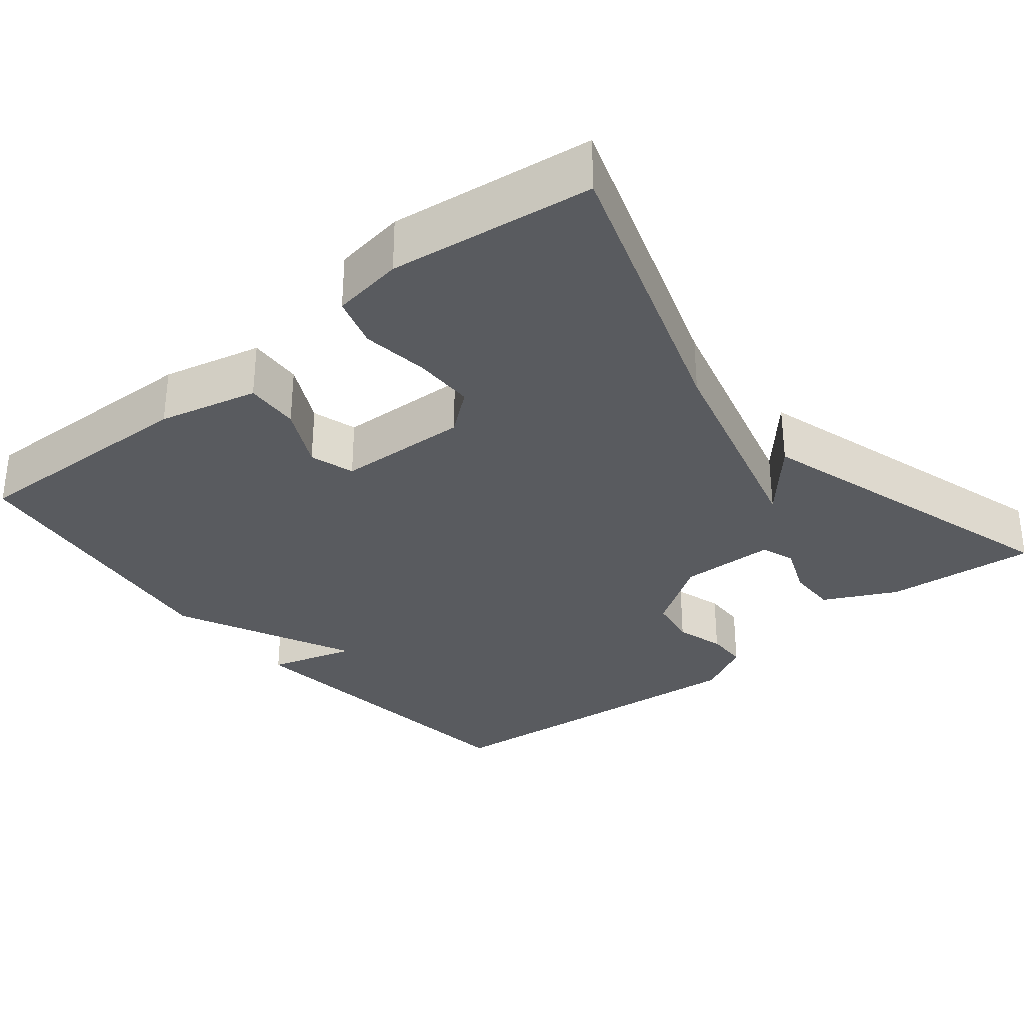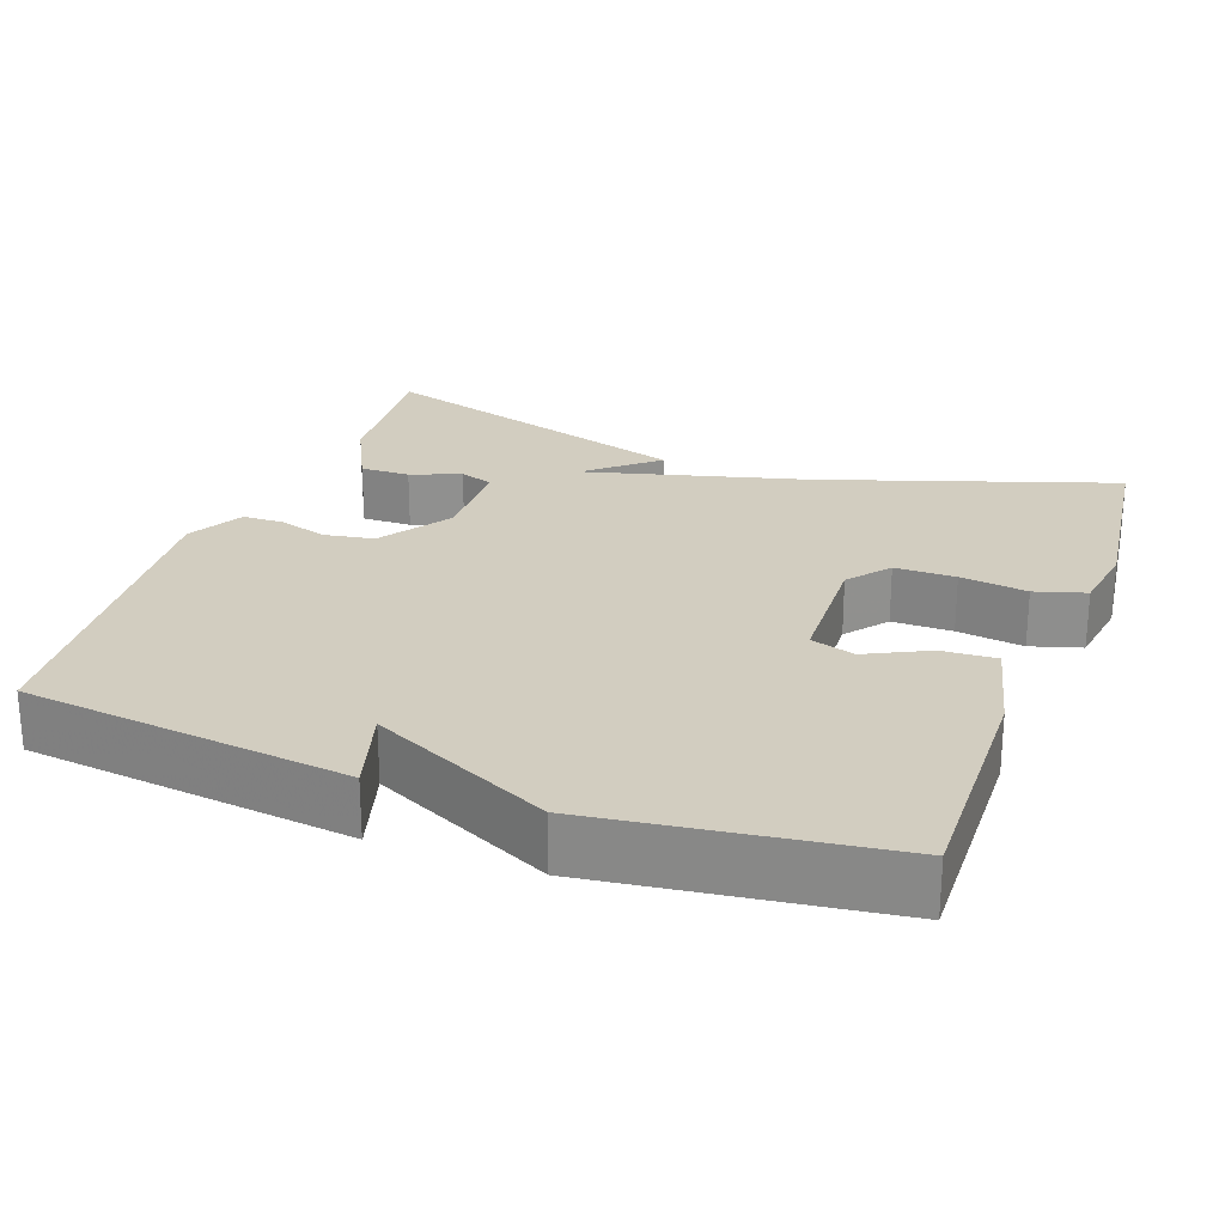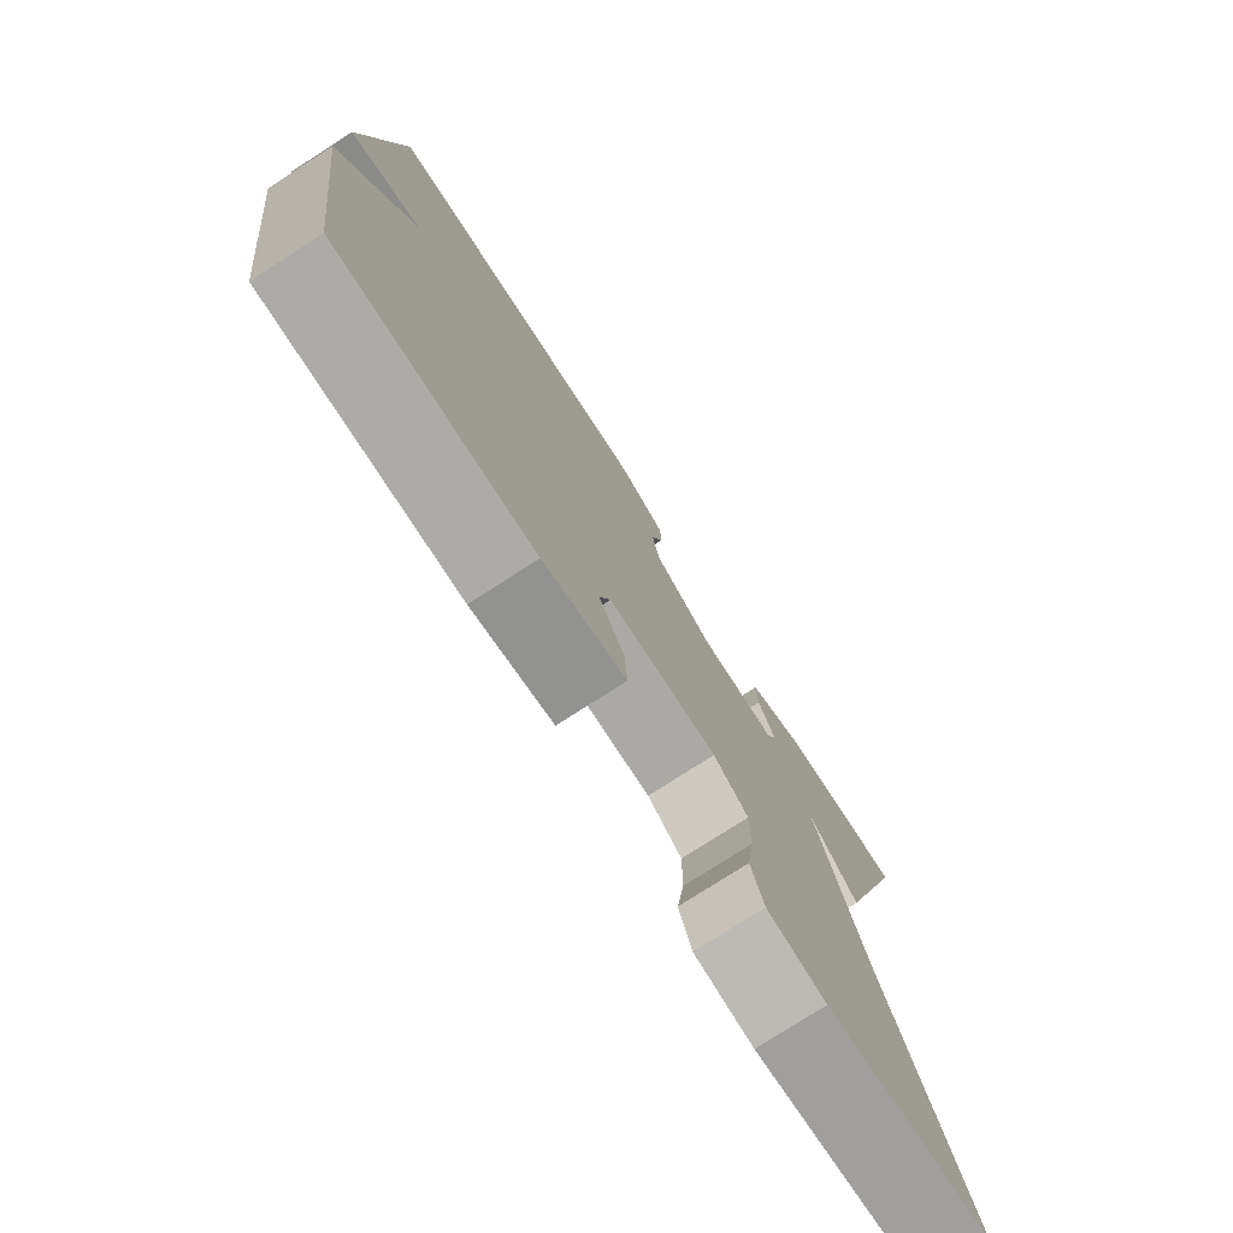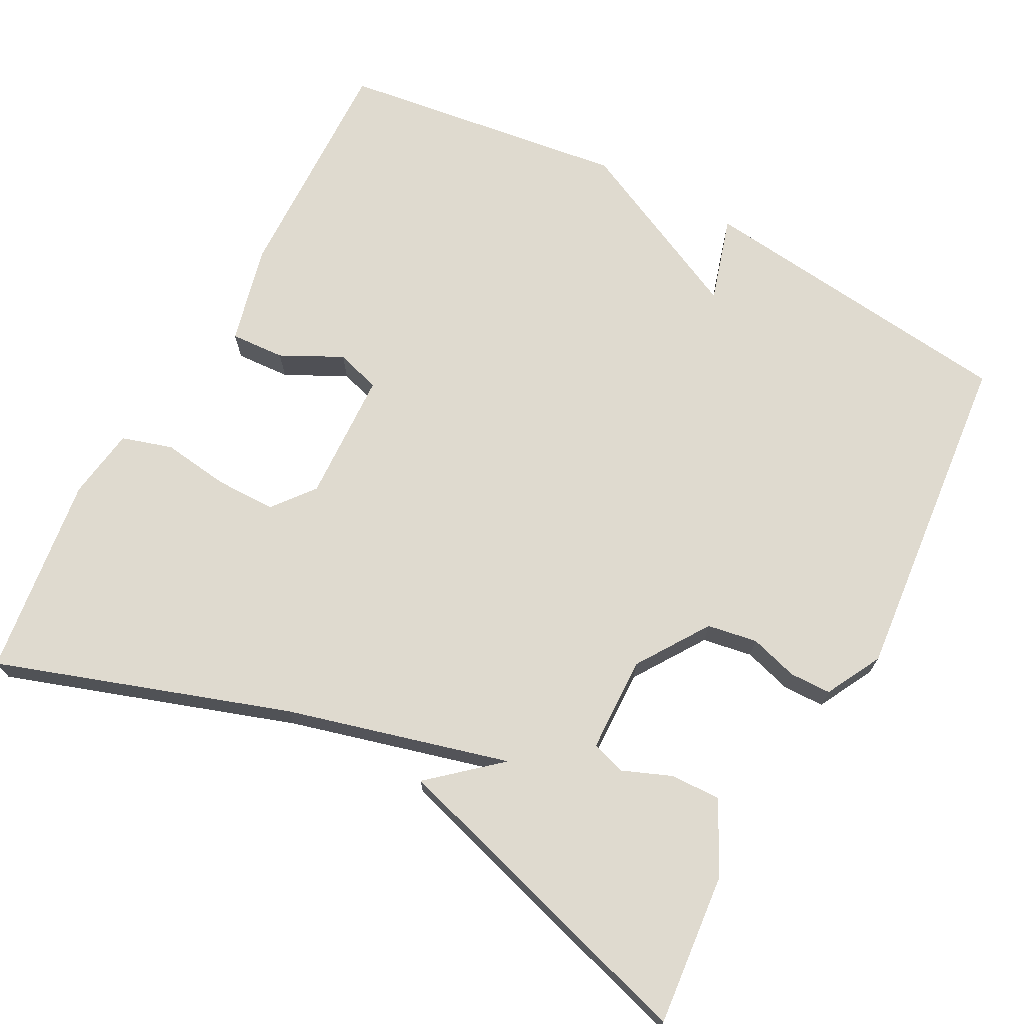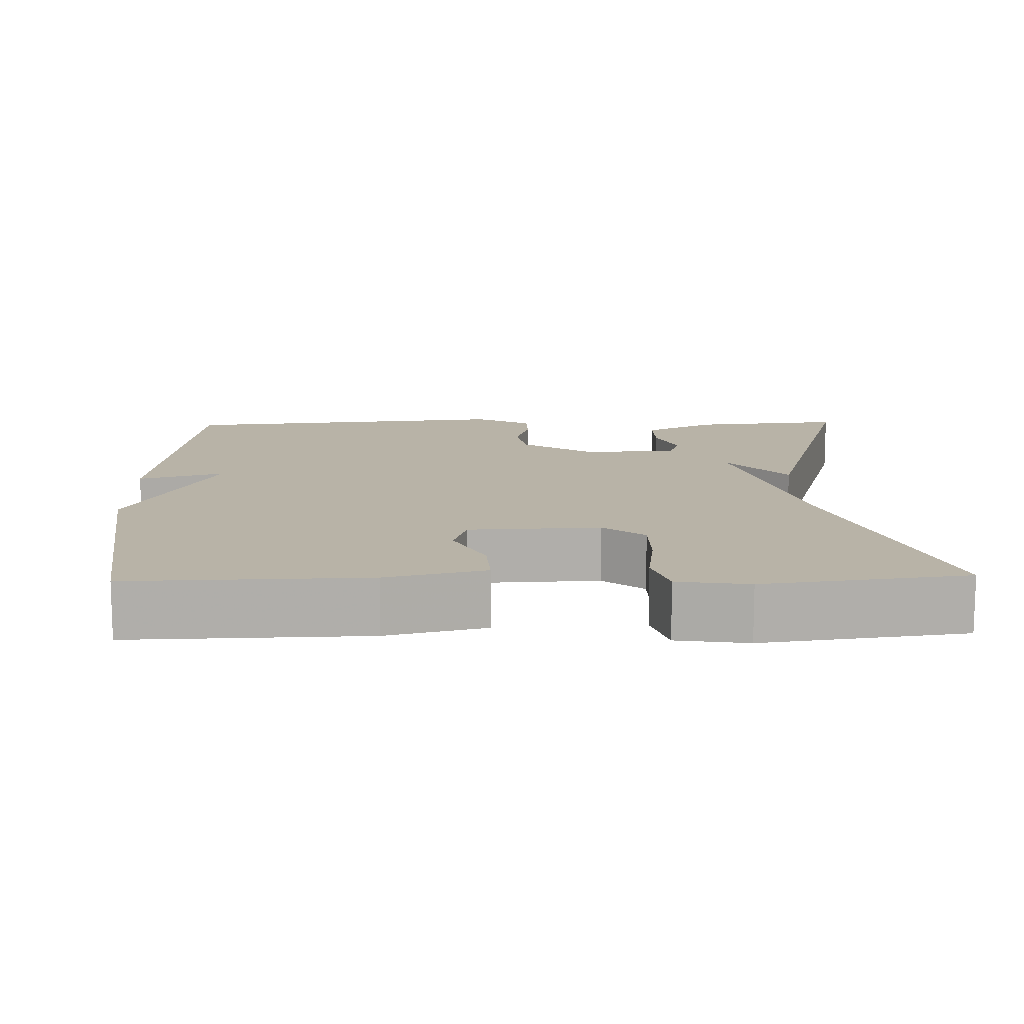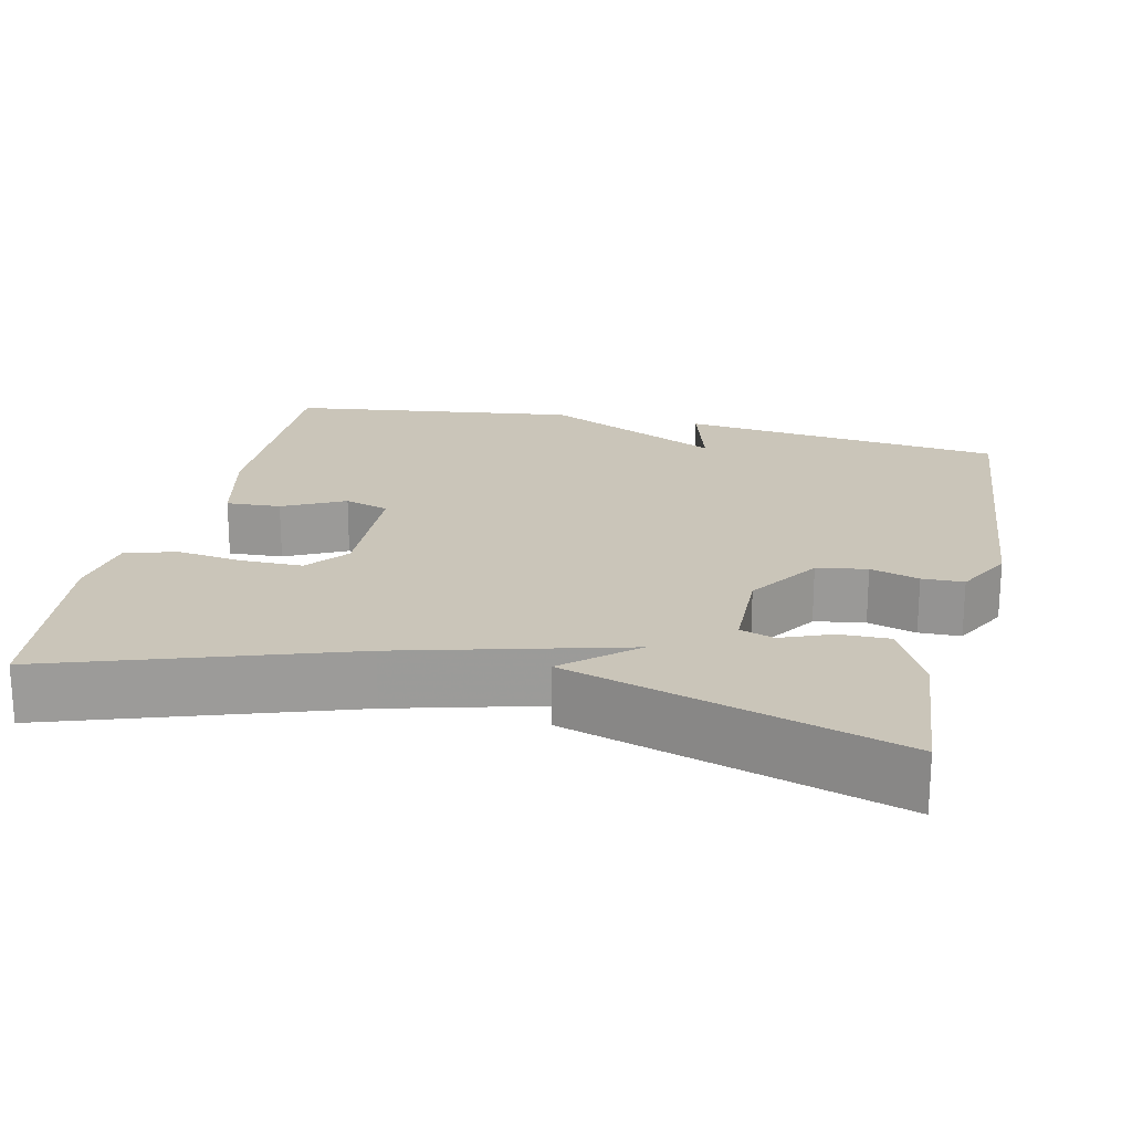
<metadata>
{"format":"obj","ext":"obj","renderer":"f3d","projection":"perspective","resolution":1024,"background":"white","views":[{"elev":-32.0,"azim":-140.8,"up":"+Y"},{"elev":24.7,"azim":110.2,"up":"+Y"},{"elev":-77.3,"azim":122.7,"up":"+Z"},{"elev":70.8,"azim":-62.0,"up":"+Y"},{"elev":12.7,"azim":178.4,"up":"+Y"},{"elev":20.6,"azim":-77.1,"up":"+Y"}]}
</metadata>
<code>
v 0.5 0.07 -0.5
v 0.192 0.07 -0.492
v 0.063 0.07 -0.461
v 0.067 0.07 -0.39
v 0.107 0.07 -0.31
v 0.089 0.07 -0.252
v -0.082 0.07 -0.245
v -0.136 0.07 -0.288
v -0.136 0.07 -0.367
v -0.124 0.07 -0.454
v -0.144 0.07 -0.52
v -0.237 0.07 -0.534
v -0.5 0.07 -0.5
v -0.373 0.07 -0.121
v -0.296 0.07 0.168
v -0.373 0.07 0.079
v -0.5 0.07 0.5
v -0.304 0.07 0.482
v -0.21 0.07 0.435
v -0.211 0.07 0.37
v -0.237 0.07 0.305
v -0.222 0.07 0.261
v -0.098 0.07 0.258
v -0.005 0.07 0.32
v 0.006 0.07 0.385
v -0.013 0.07 0.448
v -0.012 0.07 0.502
v 0.061 0.07 0.541
v 0.5 0.07 0.5
v 0.55 0.07 0.077
v 0.438 0.07 0.11
v 0.55 0.07 -0.123
v 0.5 0 -0.5
v 0.192 0 -0.492
v 0.063 0 -0.461
v 0.067 0 -0.39
v 0.107 0 -0.31
v 0.089 0 -0.252
v -0.082 0 -0.245
v -0.136 0 -0.288
v -0.136 0 -0.367
v -0.124 0 -0.454
v -0.144 0 -0.52
v -0.237 0 -0.534
v -0.5 0 -0.5
v -0.373 0 -0.121
v -0.296 0 0.168
v -0.373 0 0.079
v -0.5 0 0.5
v -0.304 0 0.482
v -0.21 0 0.435
v -0.211 0 0.37
v -0.237 0 0.305
v -0.222 0 0.261
v -0.098 0 0.258
v -0.005 0 0.32
v 0.006 0 0.385
v -0.013 0 0.448
v -0.012 0 0.502
v 0.061 0 0.541
v 0.5 0 0.5
v 0.55 0 0.077
v 0.438 0 0.11
v 0.55 0 -0.123
f 3 4 5
f 2 3 5
f 1 2 5
f 32 1 5
f 31 32 5
f 29 30 31
f 28 29 31
f 27 28 31
f 26 27 31
f 25 26 31
f 31 5 6
f 25 31 6
f 24 25 6
f 23 24 6 7
f 22 23 7 8
f 21 22 8 9
f 19 20 21
f 18 19 21
f 17 18 21
f 16 17 21
f 15 16 21
f 10 11 12
f 9 10 12
f 21 9 12
f 15 21 12
f 14 15 12
f 12 13 14
f 37 36 35
f 37 35 34
f 37 34 33
f 37 33 64
f 37 64 63
f 63 62 61
f 63 61 60
f 63 60 59
f 63 59 58
f 63 58 57
f 38 37 63
f 38 63 57
f 38 57 56
f 39 38 56 55
f 40 39 55 54
f 41 40 54 53
f 53 52 51
f 53 51 50
f 53 50 49
f 53 49 48
f 53 48 47
f 44 43 42
f 44 42 41
f 44 41 53
f 44 53 47
f 44 47 46
f 46 45 44
f 1 33 34 2
f 2 34 35 3
f 3 35 36 4
f 4 36 37 5
f 5 37 38 6
f 6 38 39 7
f 7 39 40 8
f 8 40 41 9
f 9 41 42 10
f 10 42 43 11
f 11 43 44 12
f 12 44 45 13
f 13 45 46 14
f 14 46 47 15
f 15 47 48 16
f 16 48 49 17
f 17 49 50 18
f 18 50 51 19
f 19 51 52 20
f 20 52 53 21
f 21 53 54 22
f 22 54 55 23
f 23 55 56 24
f 24 56 57 25
f 25 57 58 26
f 26 58 59 27
f 27 59 60 28
f 28 60 61 29
f 29 61 62 30
f 30 62 63 31
f 31 63 64 32
f 32 64 33 1

</code>
